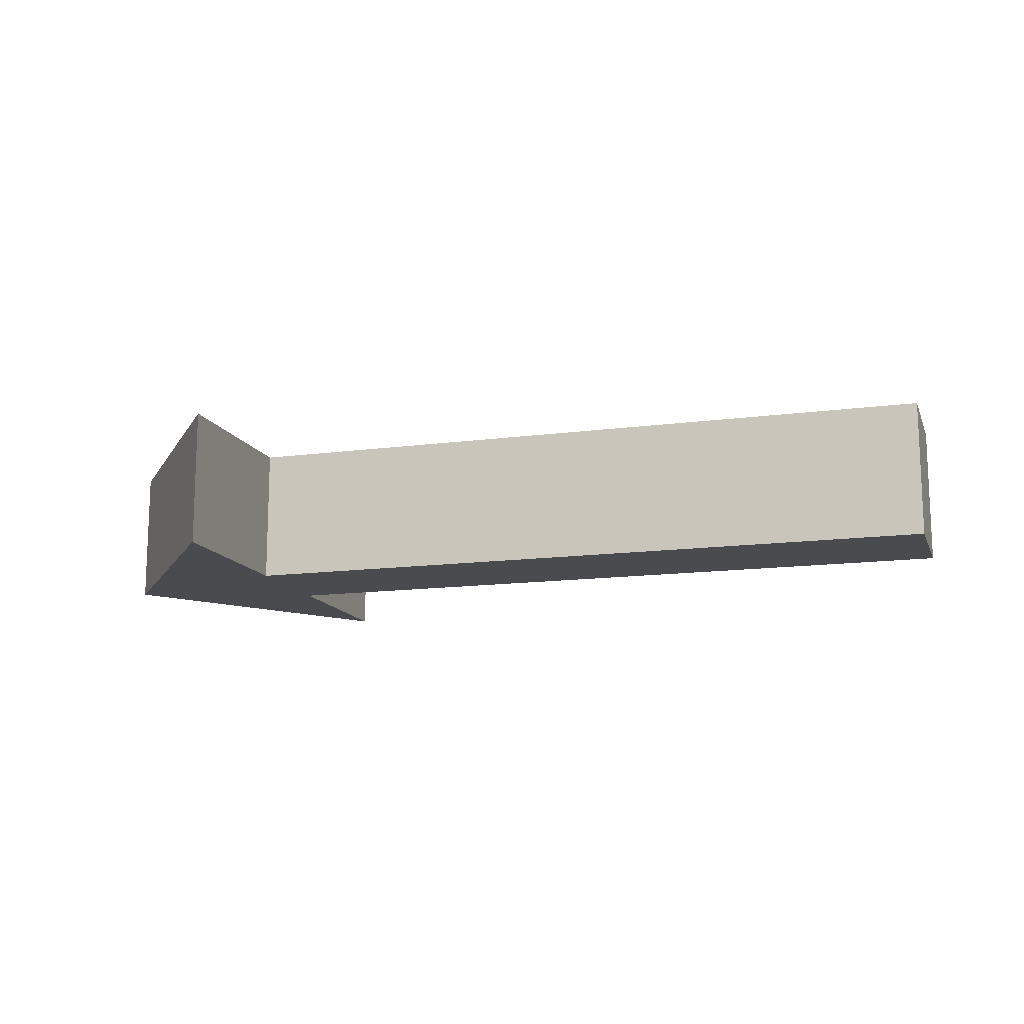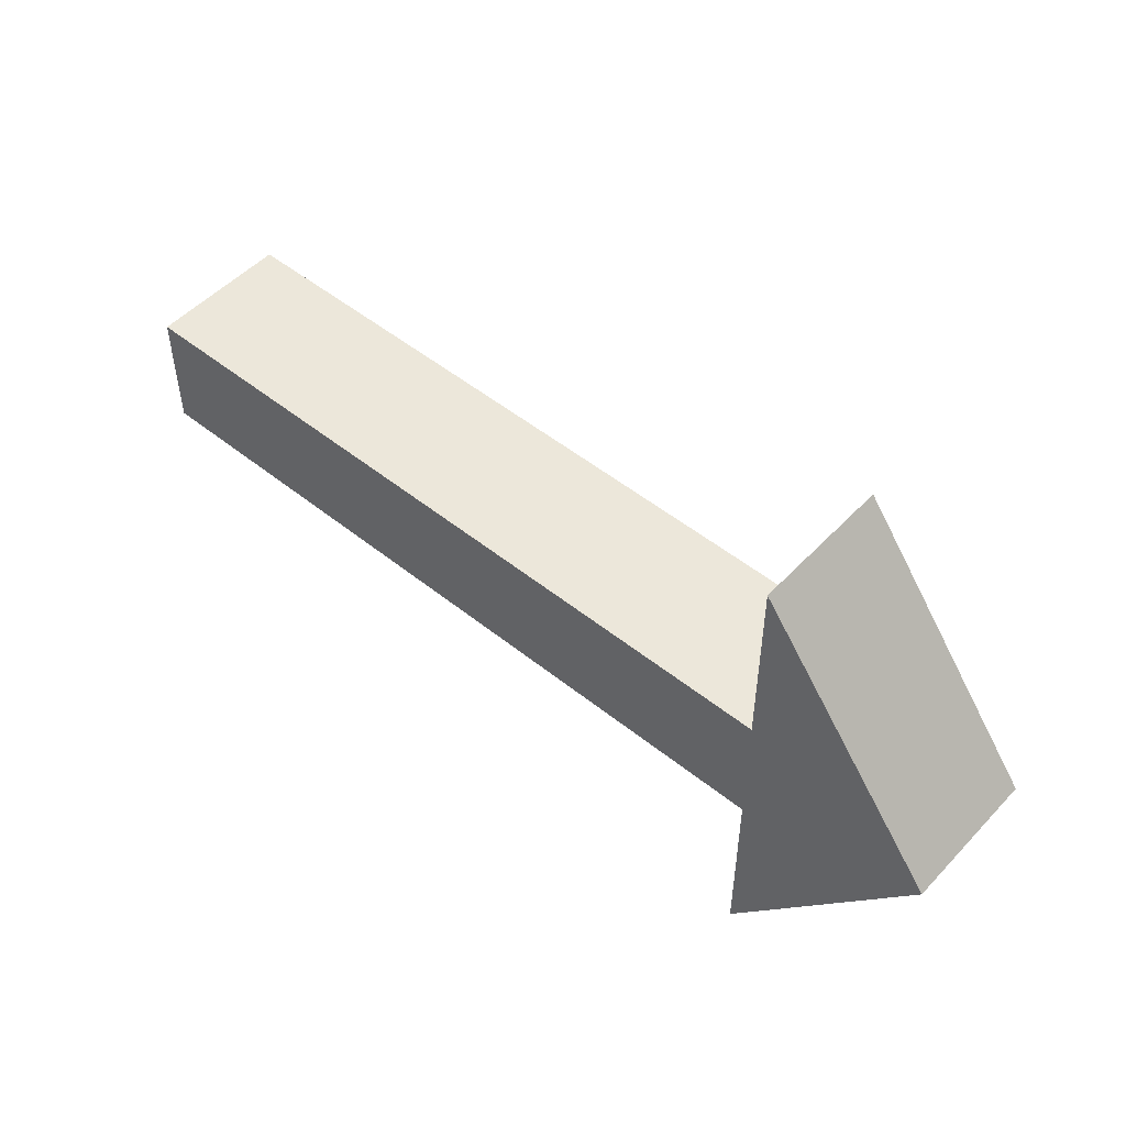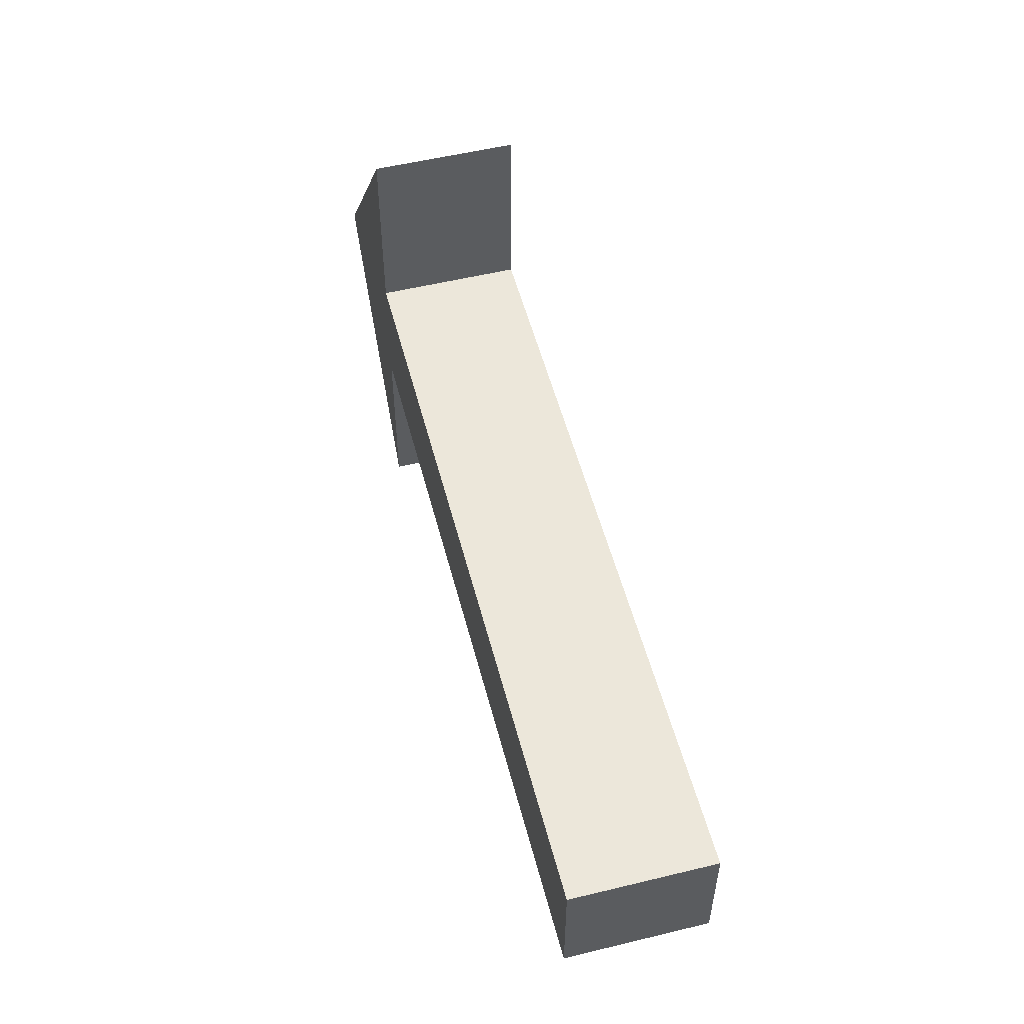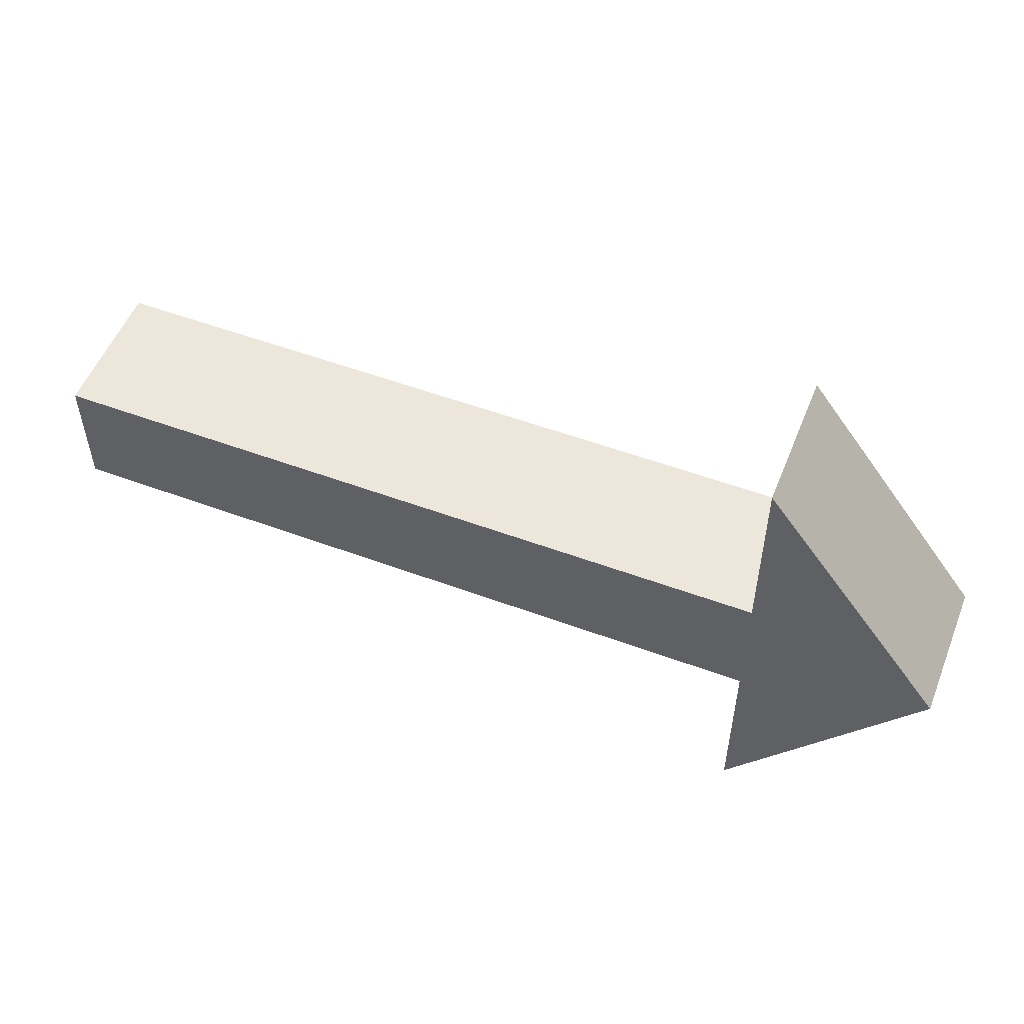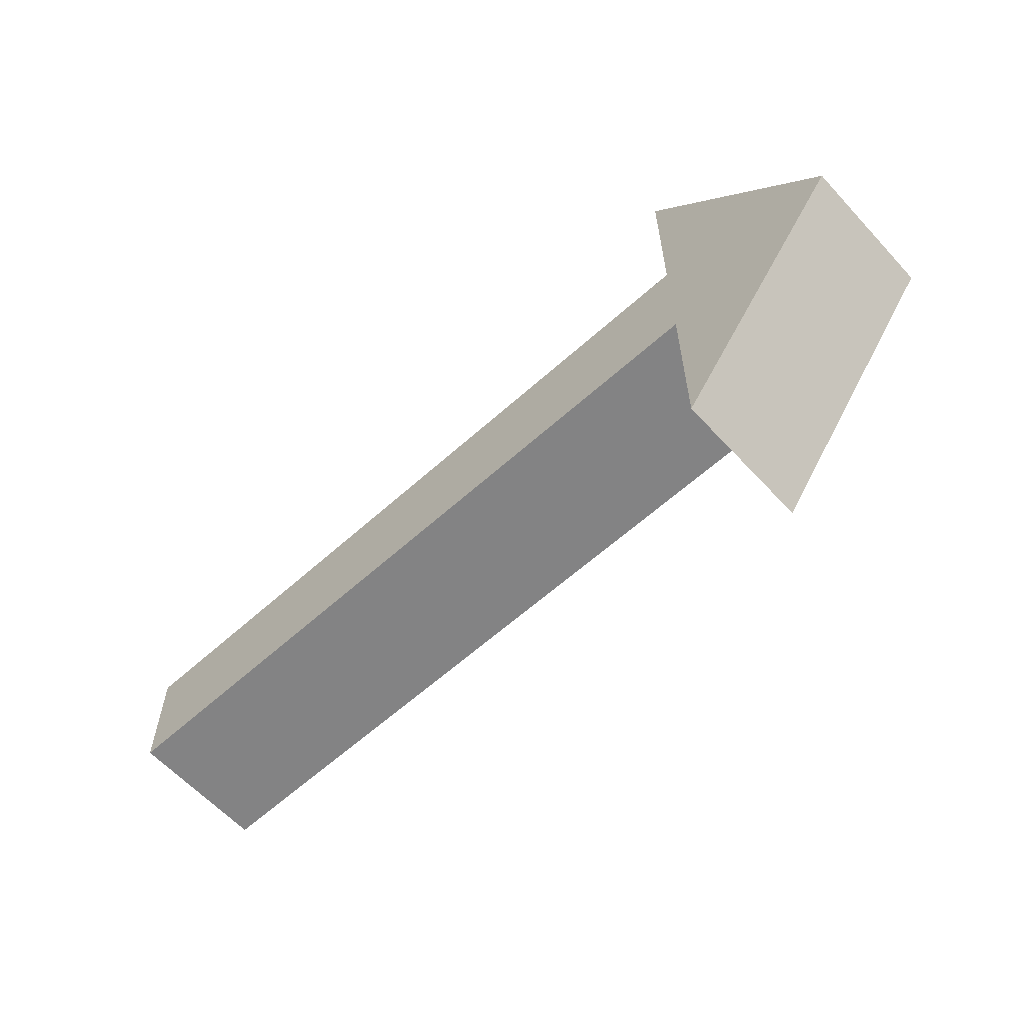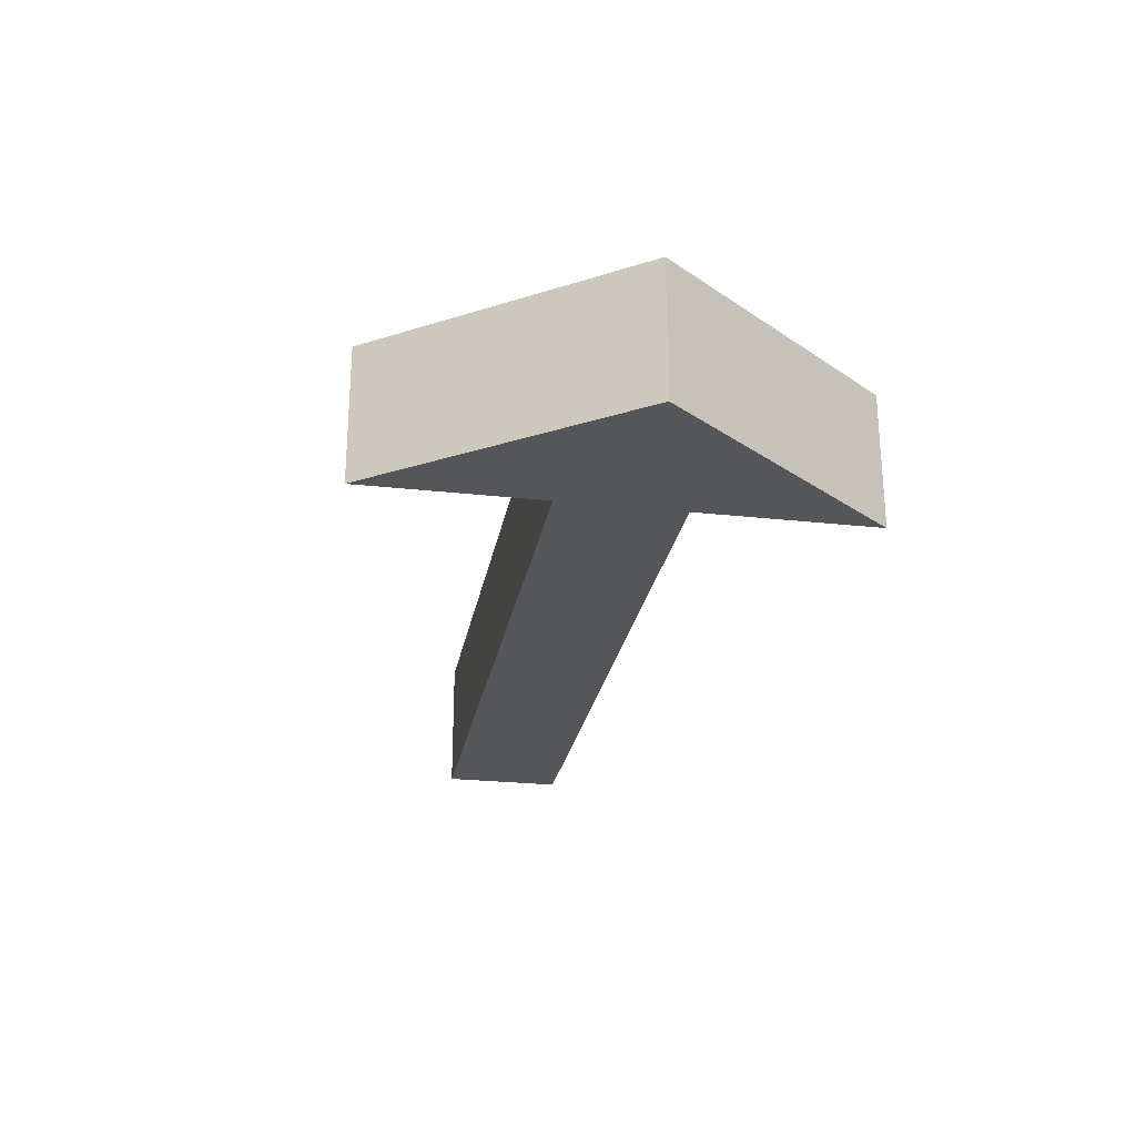
<metadata>
{"format":"obj","ext":"obj","renderer":"f3d","projection":"perspective","resolution":1024,"background":"white","views":[{"elev":-13.7,"azim":-163.1,"up":"+Y"},{"elev":50.7,"azim":41.3,"up":"+Z"},{"elev":53.7,"azim":-104.5,"up":"+Z"},{"elev":53.5,"azim":21.6,"up":"+Z"},{"elev":-61.2,"azim":42.5,"up":"+Z"},{"elev":-25.8,"azim":80.0,"up":"+Y"}]}
</metadata>
<code>
g default
v -0.2936 -0.05587 0.04948
v 0.2936 -0.05587 0.04948
v -0.2936 0.05587 0.04948
v 0.2936 0.05587 0.04948
v -0.2936 0.05587 -0.04948
v 0.2936 0.05587 -0.04948
v -0.2936 -0.05587 -0.04948
v 0.2936 -0.05587 -0.04948
v 0.2936 0.05587 -0.1961
v 0.2936 -0.05587 -0.1961
v 0.4422 0.05587 -0.001129
v 0.4422 -0.05587 -0.001129
v 0.2936 -0.05587 0.1961
v 0.2936 0.05587 0.1961
g pCube1
f 1 2 4 3
f 3 4 6 5
f 5 6 8 7
f 7 8 2 1
f 7 1 3 5
f 10 9 11 12
f 14 13 12 11
f 8 6 9 10
f 11 9 6 4 14
f 4 2 13 14
f 12 13 2 8 10

</code>
